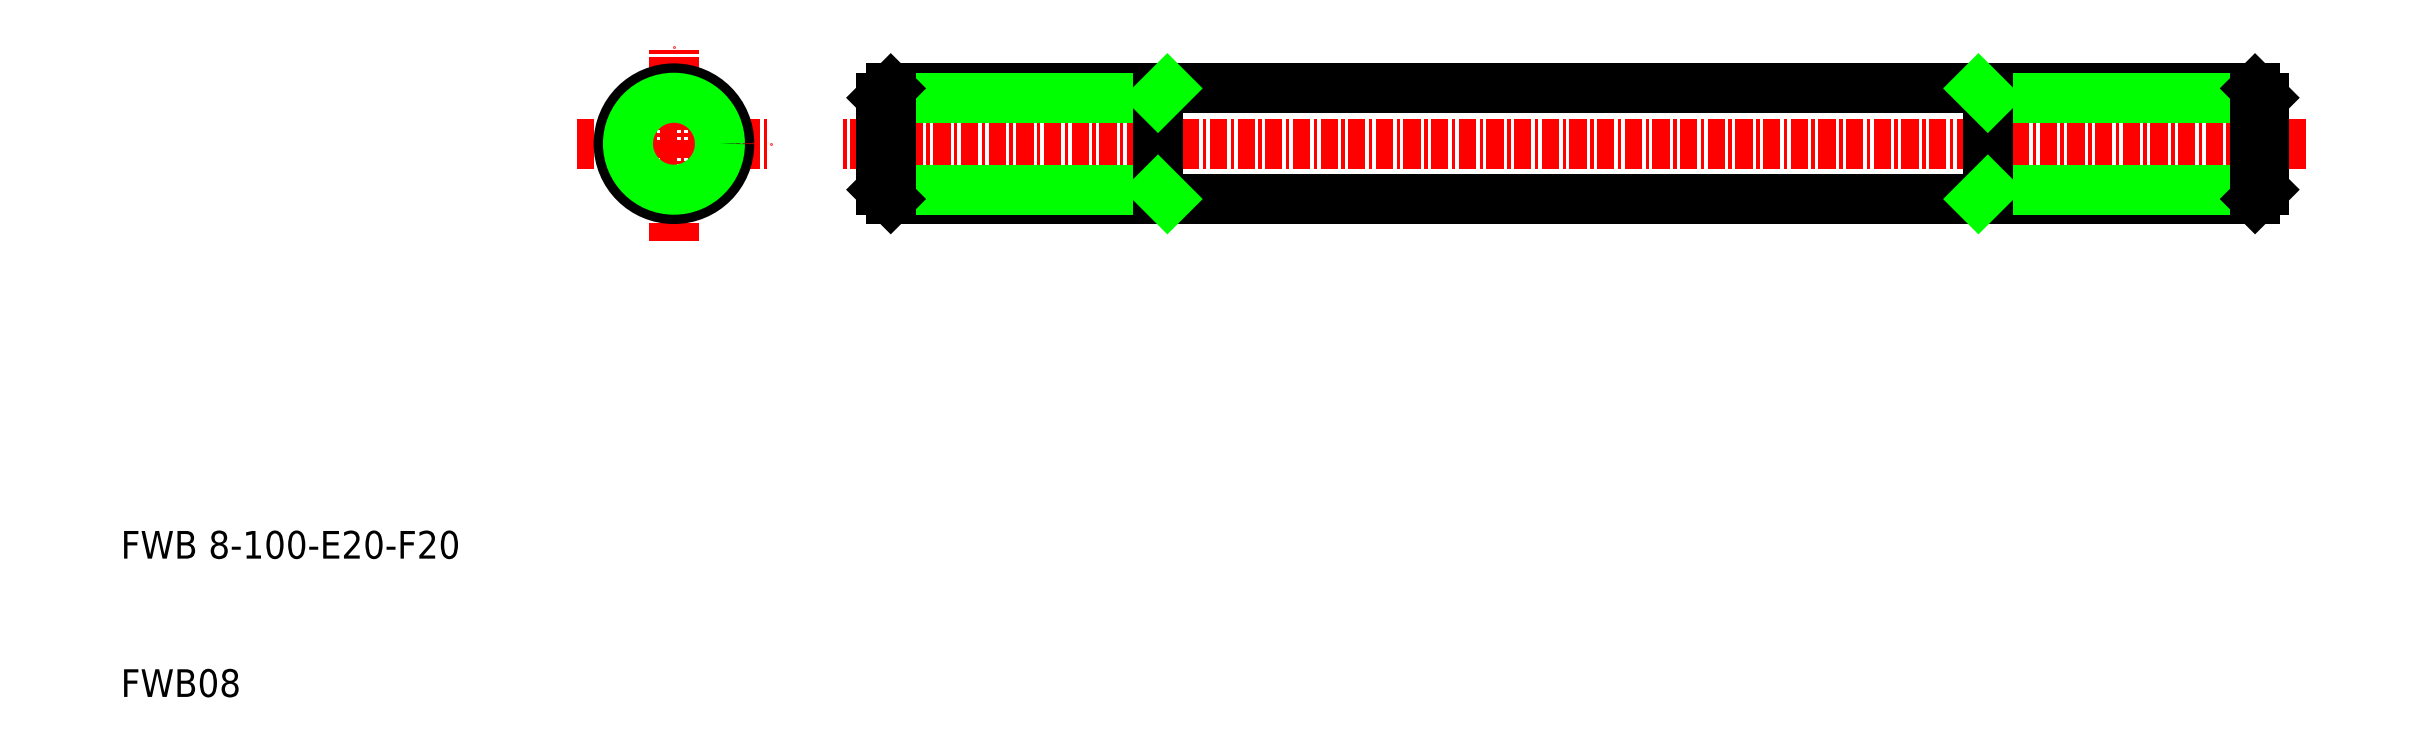
<metadata>
{"format":"dxf","ext":"dxf","renderer":"ezdxf+matplotlib","layout":"modelspace","background":"white","min_lineweight":24,"dpi":150}
</metadata>
<code>
0
SECTION
2
ENTITIES
0
LINE
8
CENTER
10
168
20
50
30
0
11
62
21
50
31
0
0
LINE
8
0
10
65.68
20
46
30
0
11
164.3
21
46
31
0
0
LINE
8
0
10
65.68
20
54
30
0
11
164.3
21
54
31
0
0
LINE
8
0
10
65
20
53.32
30
0
11
85
21
53.32
31
0
0
LINE
8
0
10
65
20
46.68
30
0
11
85
21
46.68
31
0
0
LINE
8
CENTER
10
50
20
43
30
0
11
50
21
57
31
0
0
TEXT
8
0
10
10
20
20
30
0
40
2
1
FWB 8-100-E20-F20
0
TEXT
8
0
10
10
20
10
30
0
40
2
1
FWB08
0
LINE
8
CENTER
10
43
20
50
30
0
11
57
21
50
31
0
0
CIRCLE
8
0
10
50
20
50
30
0
40
4
0
LINE
8
0
10
65.68
20
54
30
0
11
65.68
21
46
31
0
0
LINE
8
0
10
65
20
53.32
30
0
11
65
21
46.68
31
0
0
LINE
8
0
10
65.68
20
46
30
0
11
65
21
46.68
31
0
0
LINE
8
0
10
65.68
20
54
30
0
11
65
21
53.32
31
0
0
LINE
8
0
10
85
20
54
30
0
11
85
21
46
31
0
0
LINE
8
0
10
85.68
20
46
30
0
11
85
21
46.68
31
0
0
LINE
8
0
10
85.68
20
54
30
0
11
85
21
53.32
31
0
0
LINE
8
0
10
145
20
53.32
30
0
11
165
21
53.32
31
0
0
LINE
8
0
10
145
20
46.68
30
0
11
165
21
46.68
31
0
0
LINE
8
0
10
145
20
54
30
0
11
145
21
46
31
0
0
LINE
8
0
10
144.3
20
46
30
0
11
145
21
46.68
31
0
0
LINE
8
0
10
144.3
20
54
30
0
11
145
21
53.32
31
0
0
LINE
8
0
10
165
20
53.32
30
0
11
165
21
46.68
31
0
0
LINE
8
0
10
164.3
20
54
30
0
11
164.3
21
46
31
0
0
LINE
8
0
10
164.3
20
46
30
0
11
165
21
46.68
31
0
0
LINE
8
0
10
164.3
20
54
30
0
11
165
21
53.32
31
0
0
CIRCLE
8
0
10
50
20
50
30
0
40
3.324
0
ENDSEC
0
EOF

</code>
